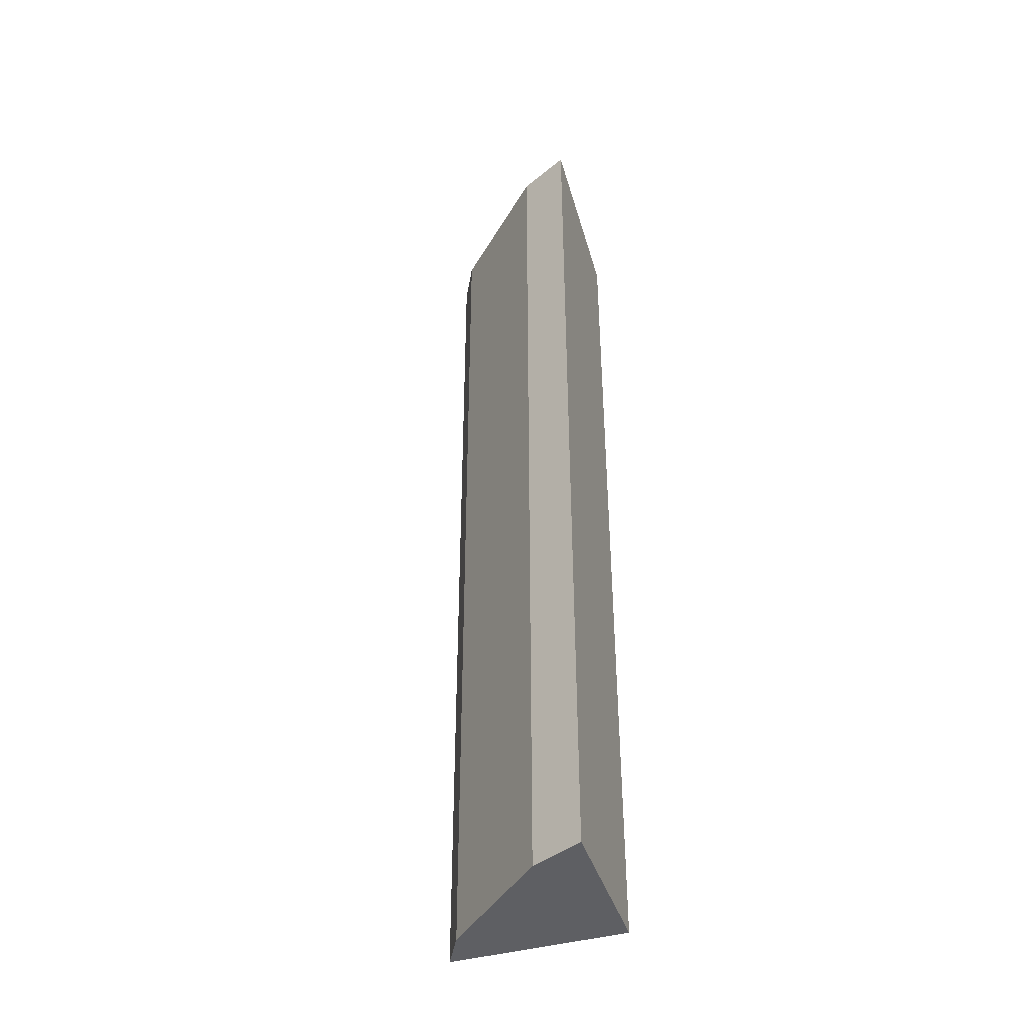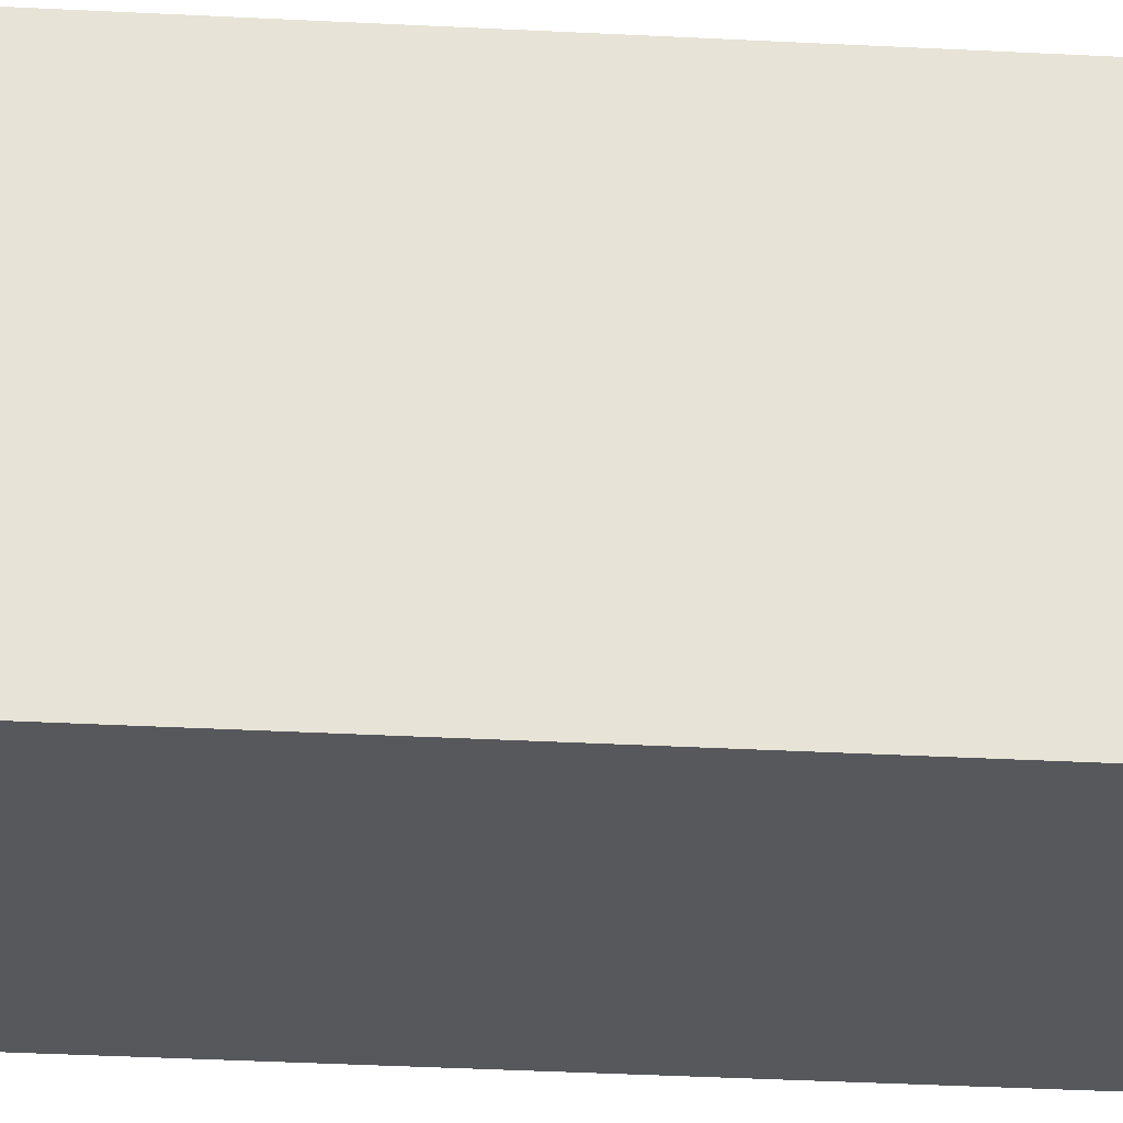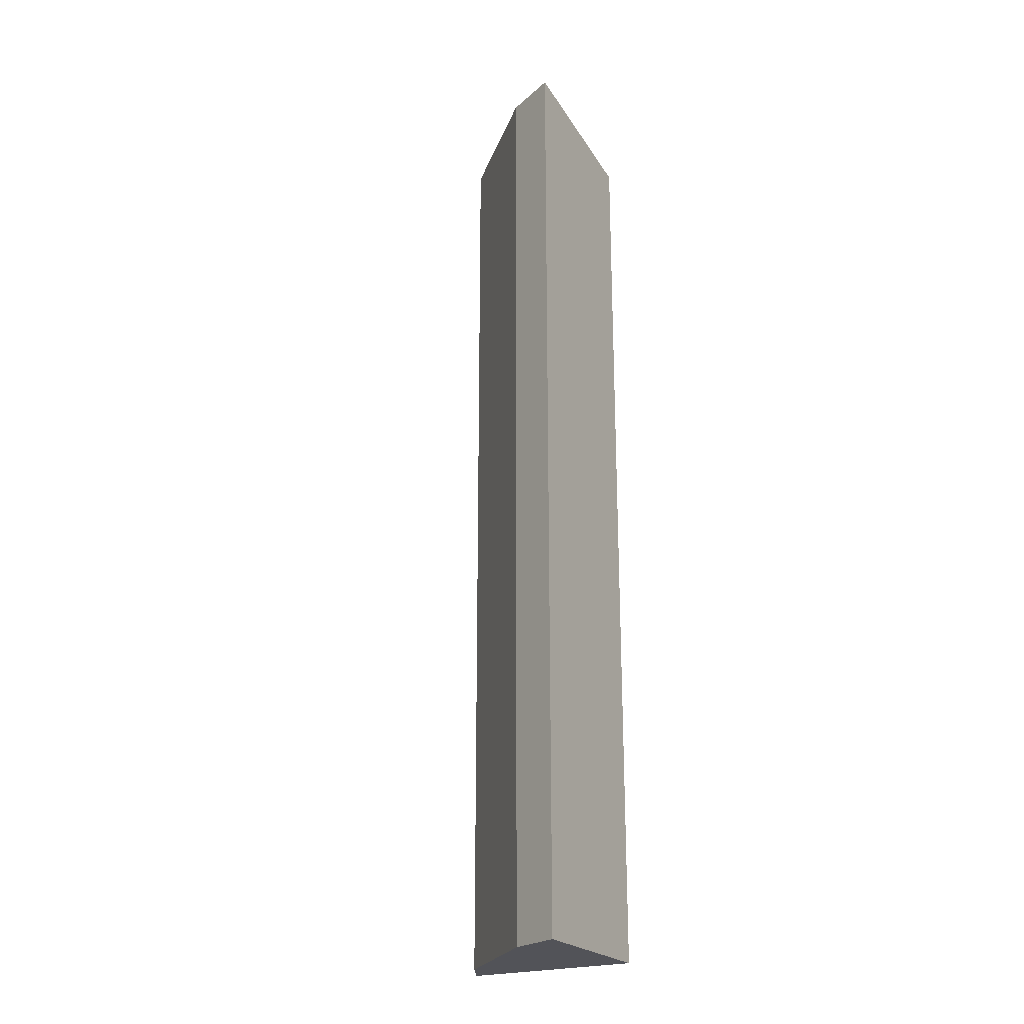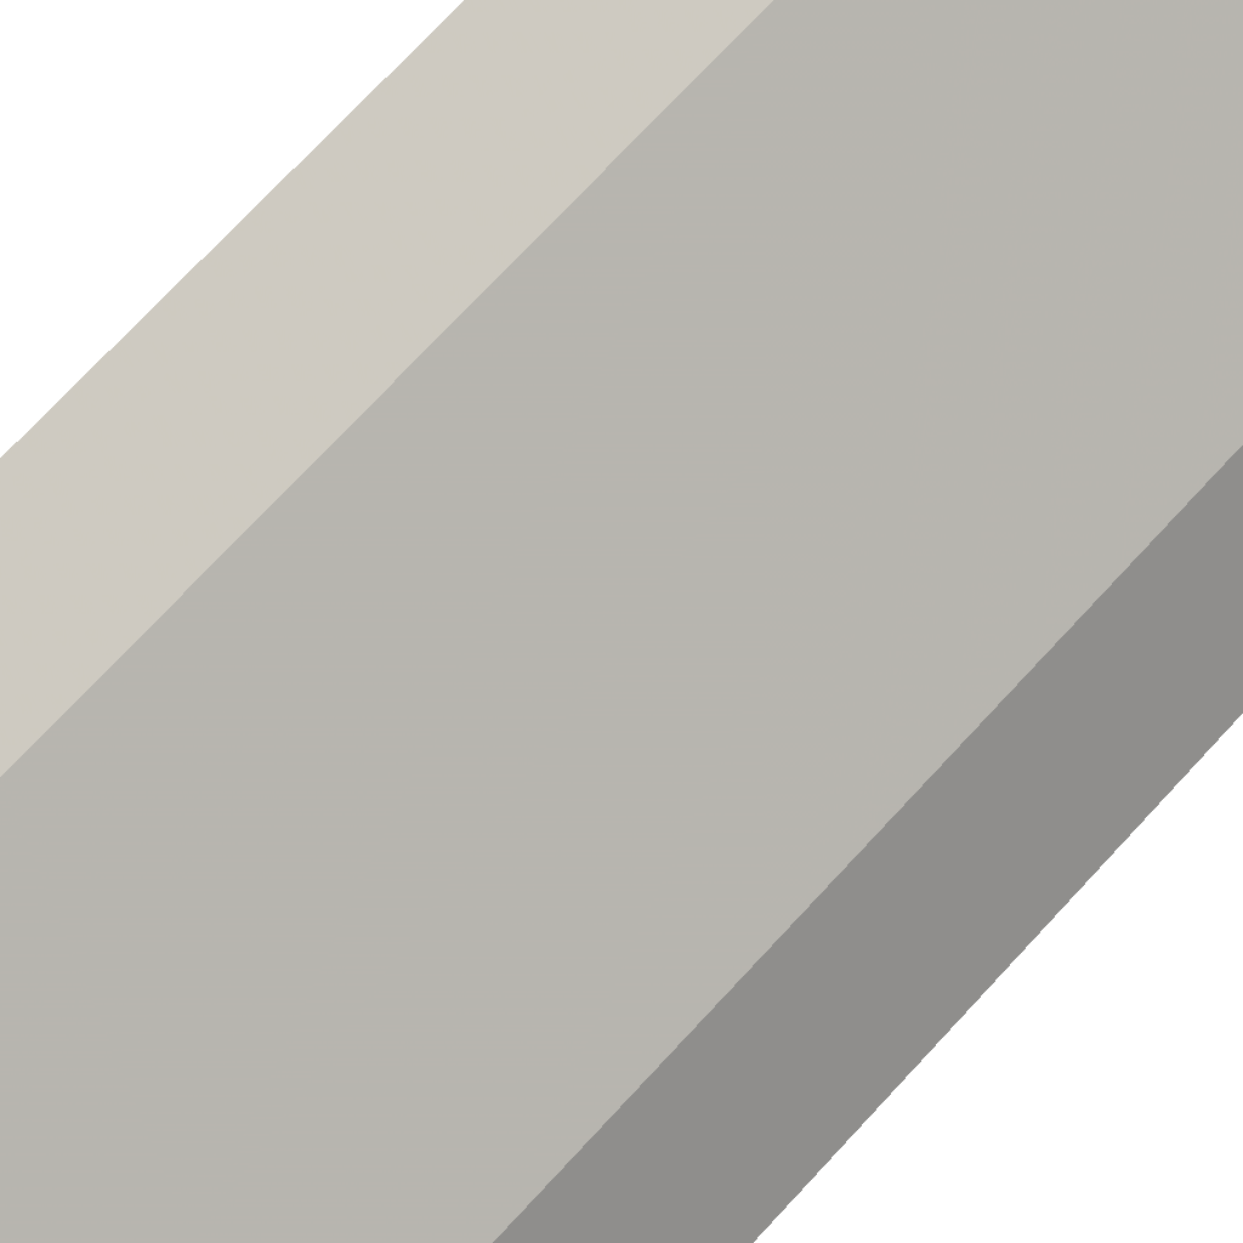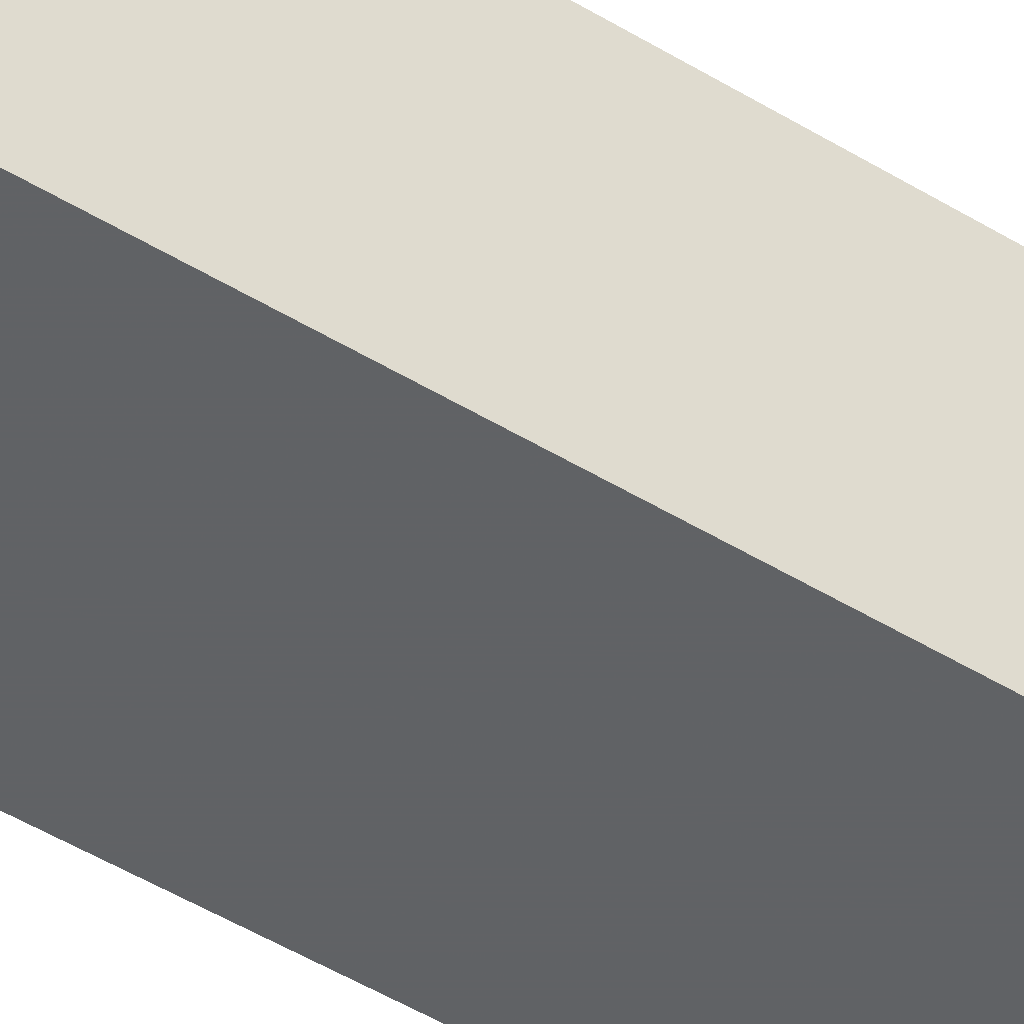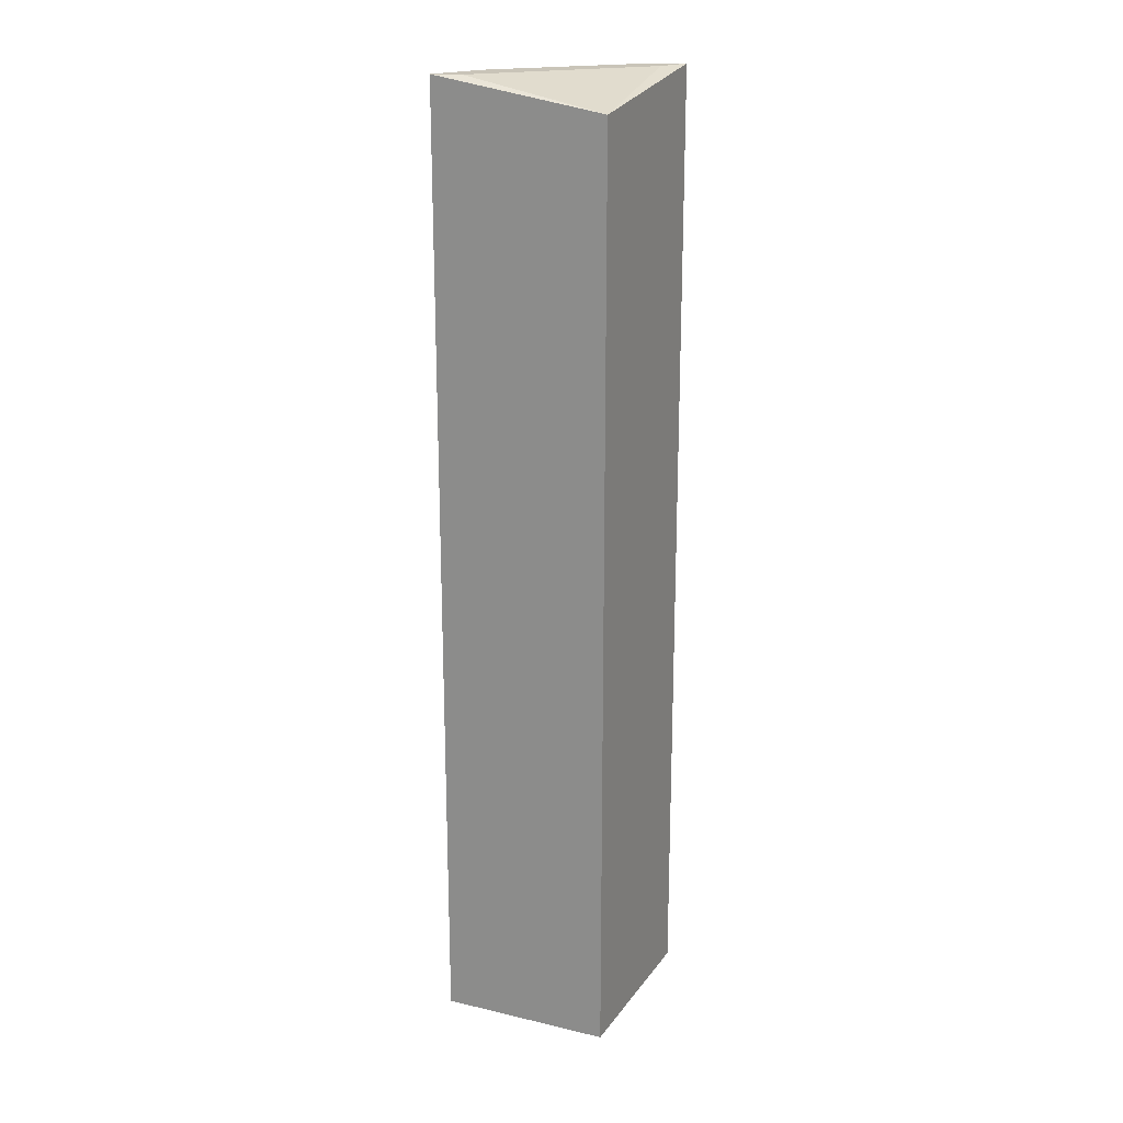
<metadata>
{"format":"obj","ext":"obj","renderer":"f3d","projection":"perspective","resolution":1024,"background":"white","views":[{"elev":-41.4,"azim":-72.4,"up":"+Z"},{"elev":-27.8,"azim":85.1,"up":"+Y"},{"elev":-22.7,"azim":-61.3,"up":"+Z"},{"elev":61.7,"azim":-139.6,"up":"+Y"},{"elev":-49.9,"azim":56.2,"up":"+Y"},{"elev":20.1,"azim":23.9,"up":"+Z"}]}
</metadata>
<code>
v -0.1868 0.1716 0.4669
v -0.1868 0.1716 -0.5
v -0.1814 0.3581 0.4953
v -0.3643 0.1694 -0.5
v -0.1814 0.3581 -0.5
v -0.3643 0.1694 0.4953
v -0.3366 0.2237 0.4953
v -0.335 0.1777 0.4953
v -0.3366 0.2237 -0.5
v -0.2237 0.3366 0.4953
v -0.1958 0.3258 0.4953
v -0.2237 0.3366 -0.5
f 1 2 3
f 5 3 2
f 5 2 4
f 6 2 1
f 6 4 2
f 7 6 3
f 7 4 6
f 8 6 1
f 8 3 6
f 9 5 4
f 9 4 7
f 10 7 3
f 10 3 5
f 10 9 7
f 11 8 1
f 11 1 3
f 11 3 8
f 12 10 5
f 12 5 9
f 12 9 10

</code>
